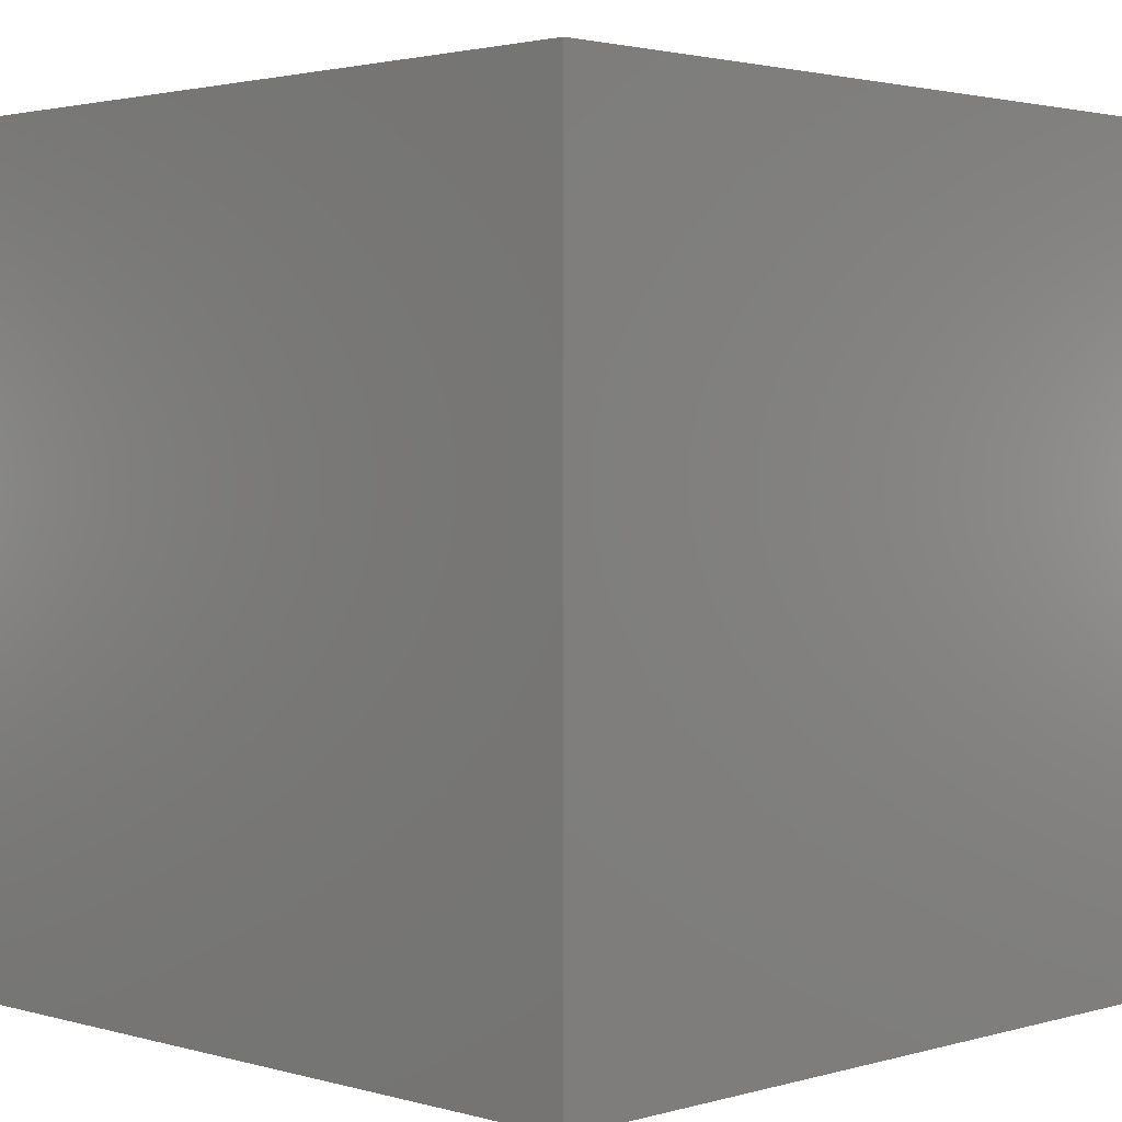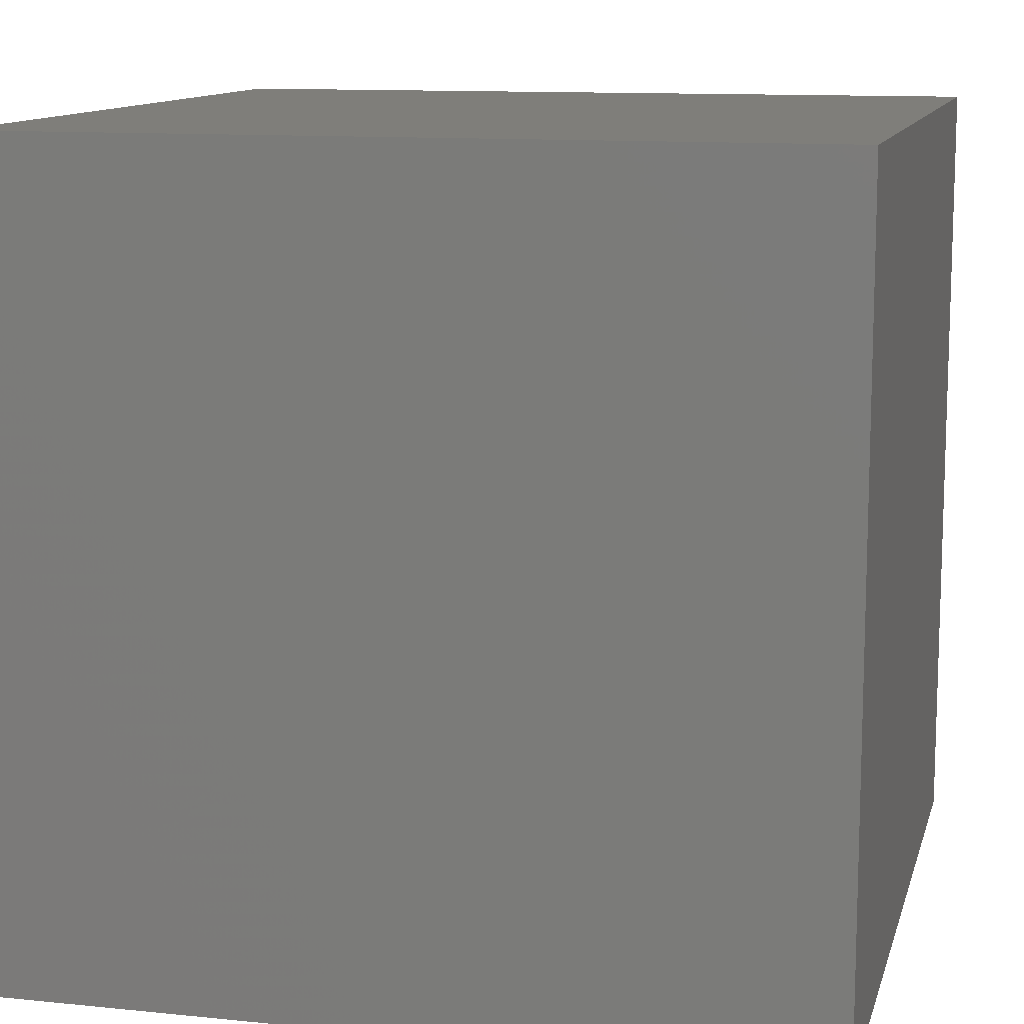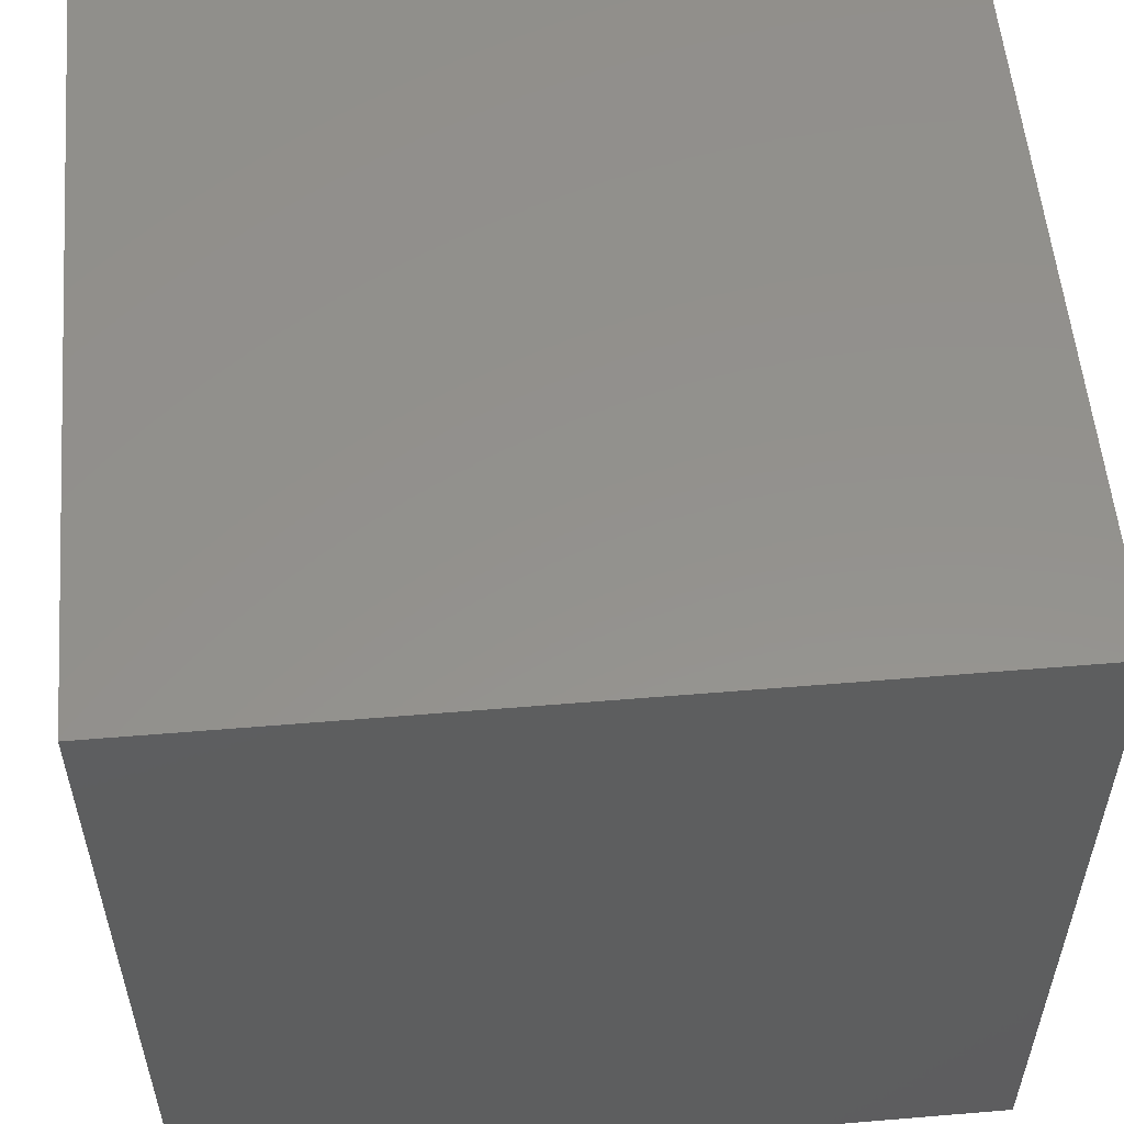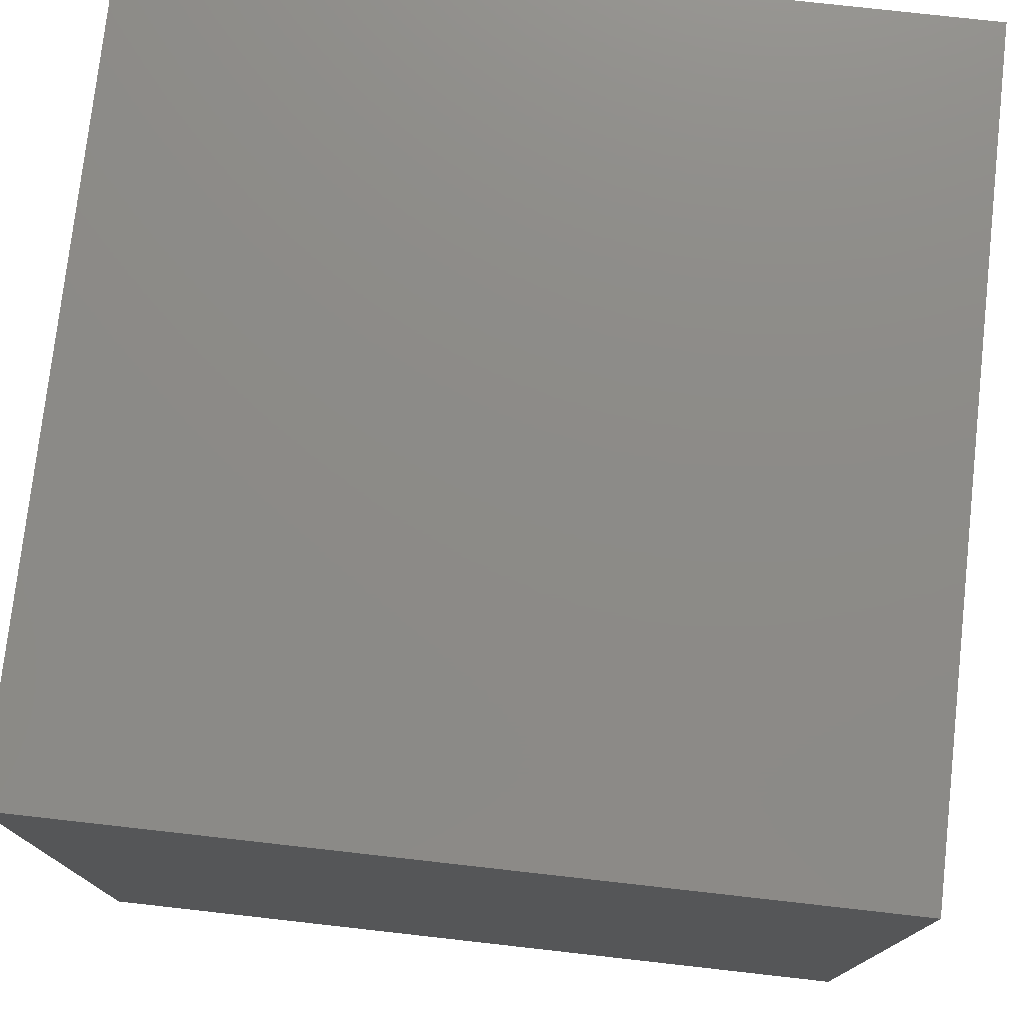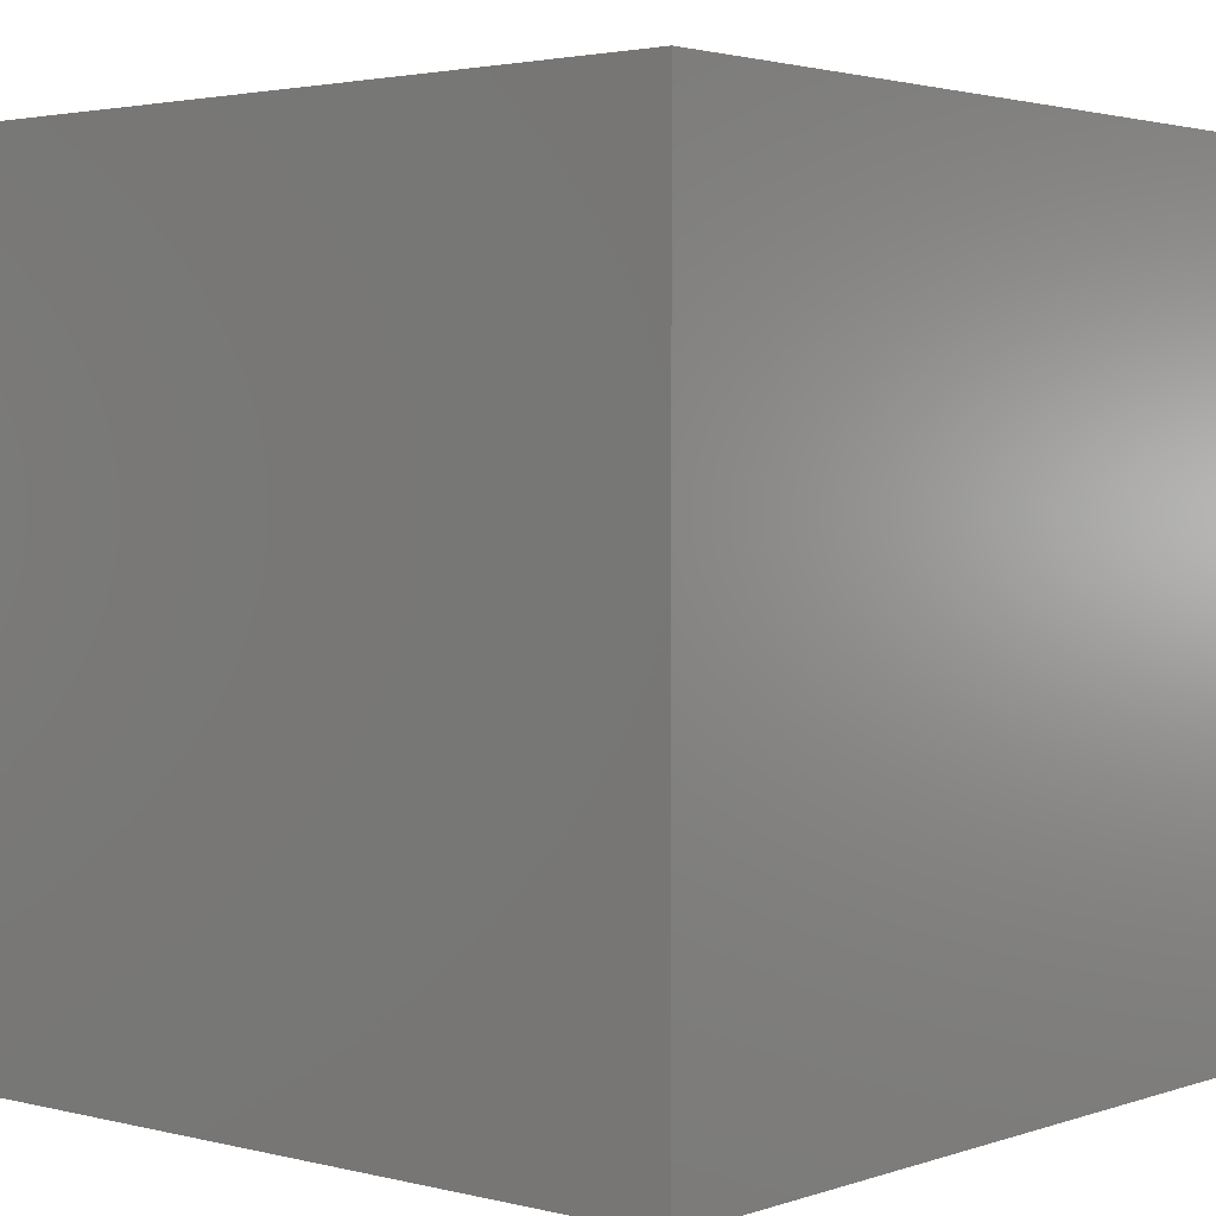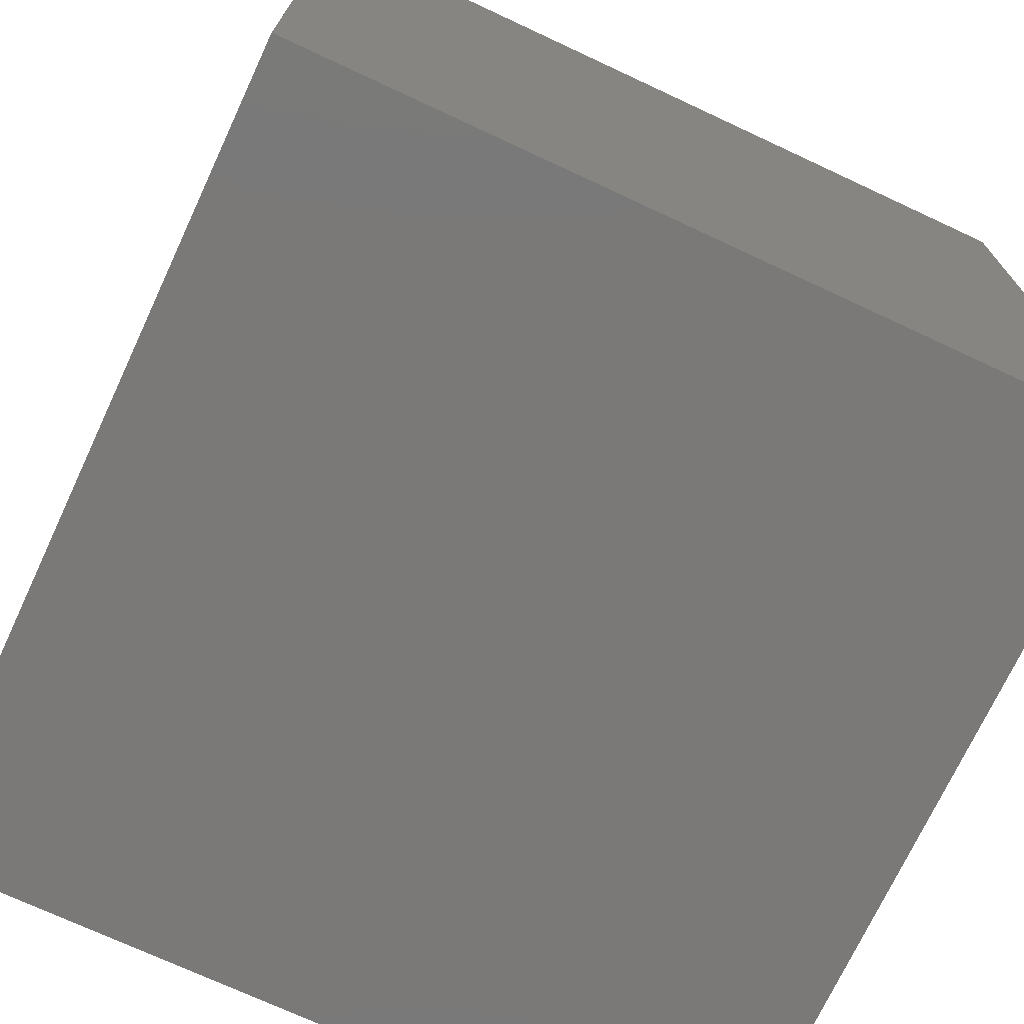
<metadata>
{"format":"stl","ext":"stl","renderer":"f3d","projection":"perspective","resolution":1024,"background":"white","views":[{"elev":2.2,"azim":-135.2,"up":"+Z"},{"elev":11.7,"azim":-166.2,"up":"+Z"},{"elev":55.4,"azim":175.0,"up":"+Y"},{"elev":76.3,"azim":6.4,"up":"+Y"},{"elev":2.6,"azim":-139.3,"up":"+Z"},{"elev":-72.4,"azim":-115.0,"up":"+Y"}]}
</metadata>
<code>
# stl→obj: 8 verts, 12 faces
v -7 4 -5
v -8 4 -5
v -7 3 -5
v -8 3 -5
v -7 3 -6
v -8 3 -6
v -7 4 -6
v -8 4 -6
f 1 2 3
f 3 2 4
f 5 6 7
f 7 6 8
f 4 6 3
f 3 6 5
f 2 8 4
f 4 8 6
f 1 7 2
f 2 7 8
f 3 5 1
f 1 5 7

</code>
